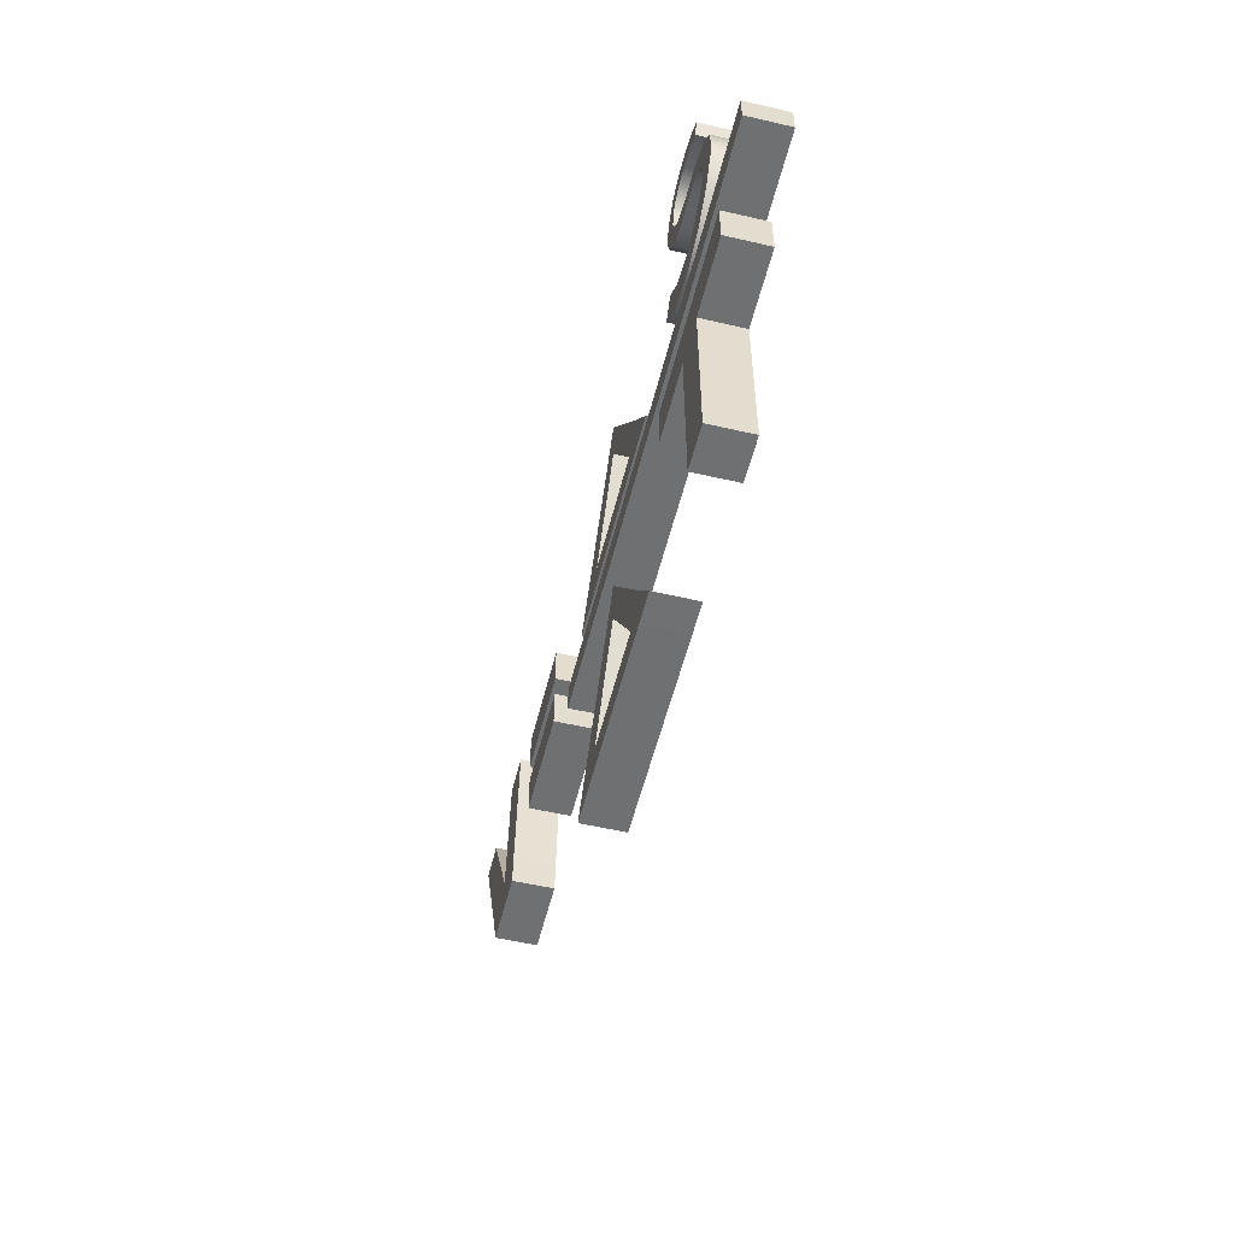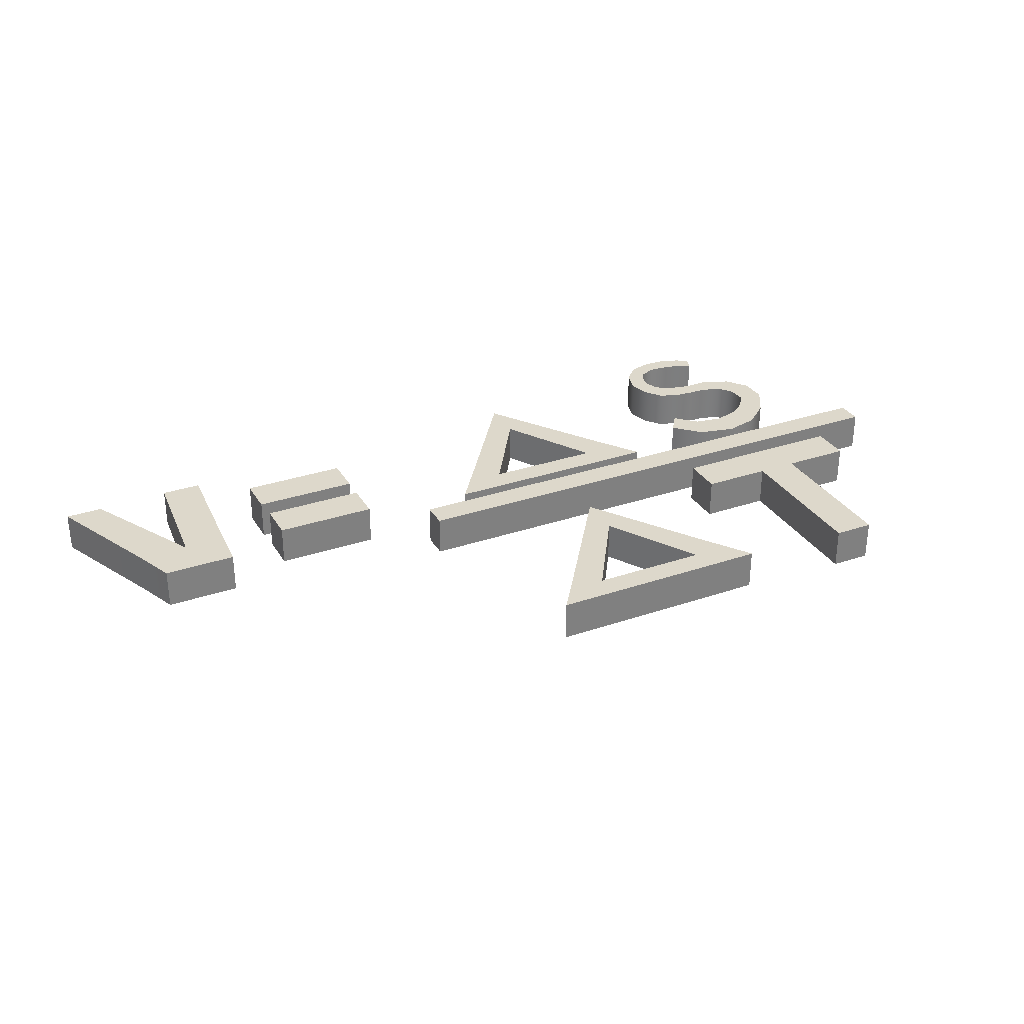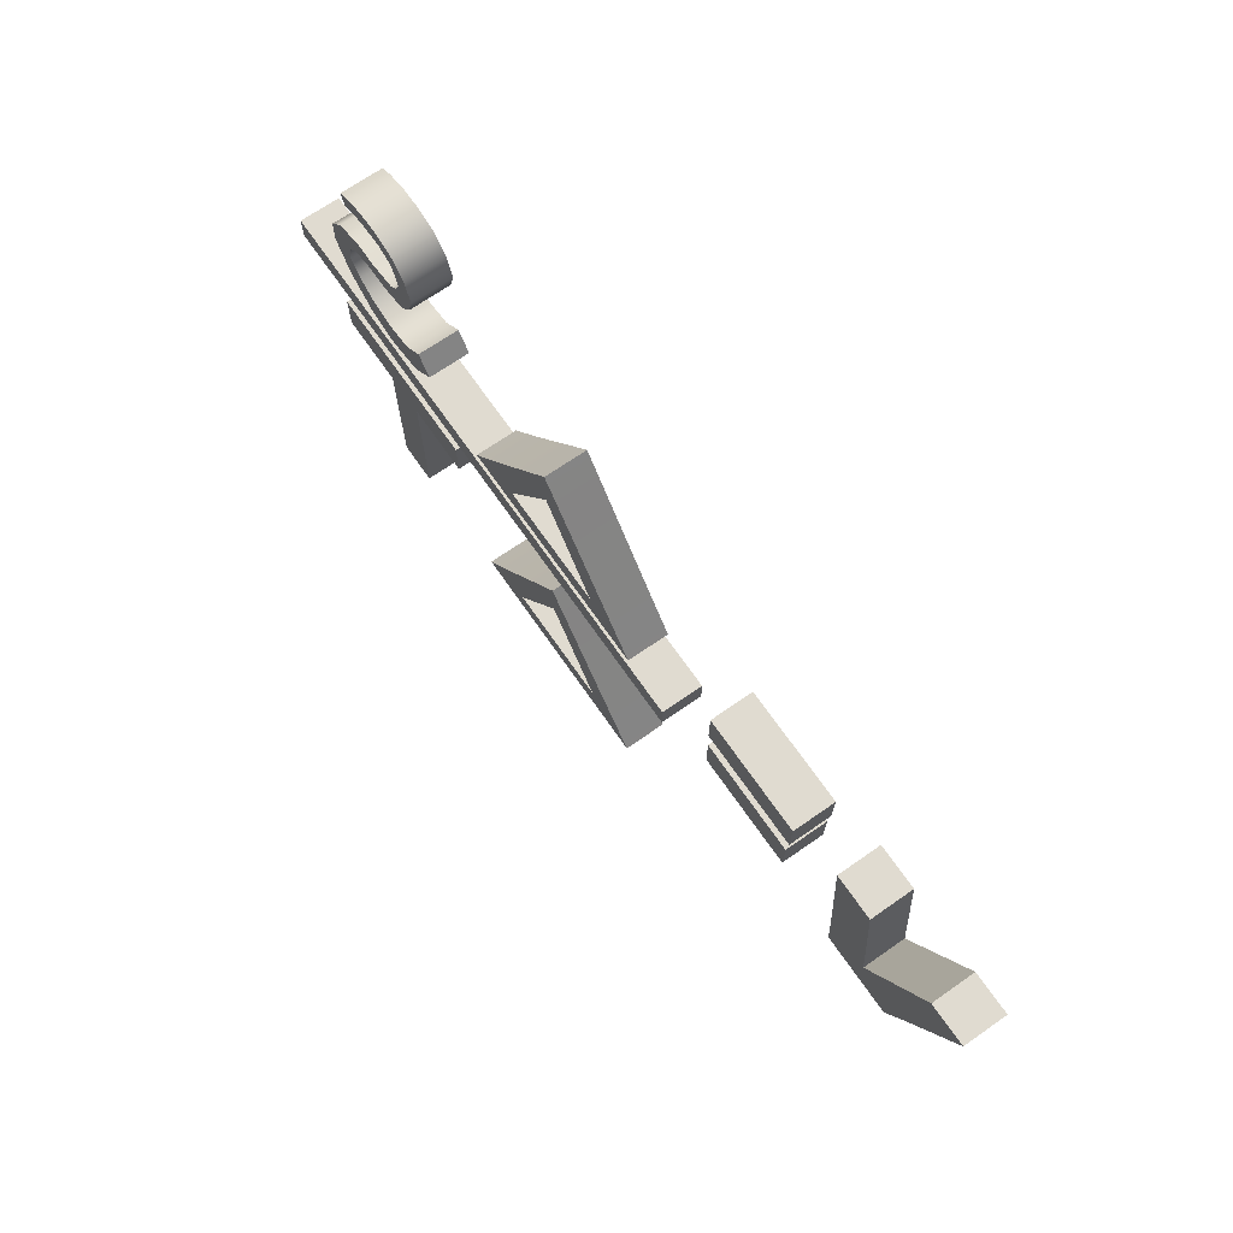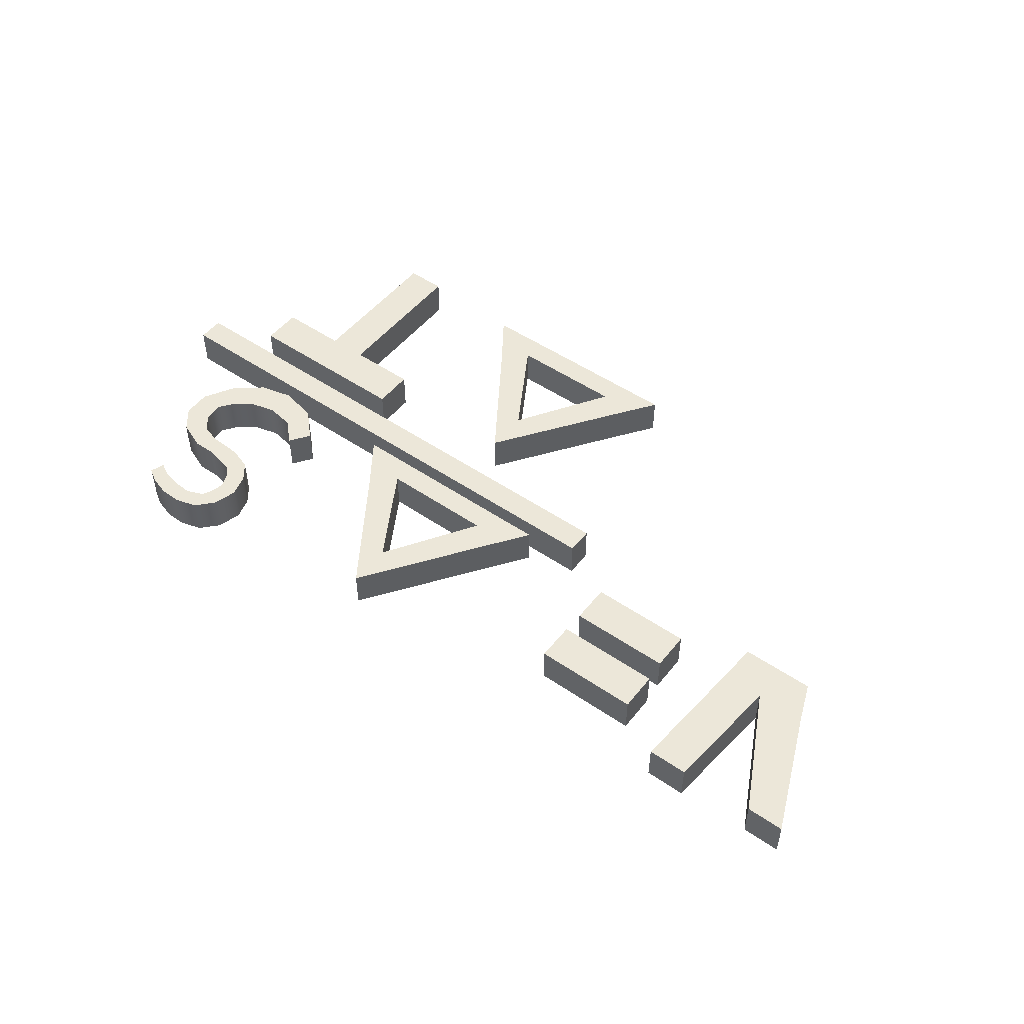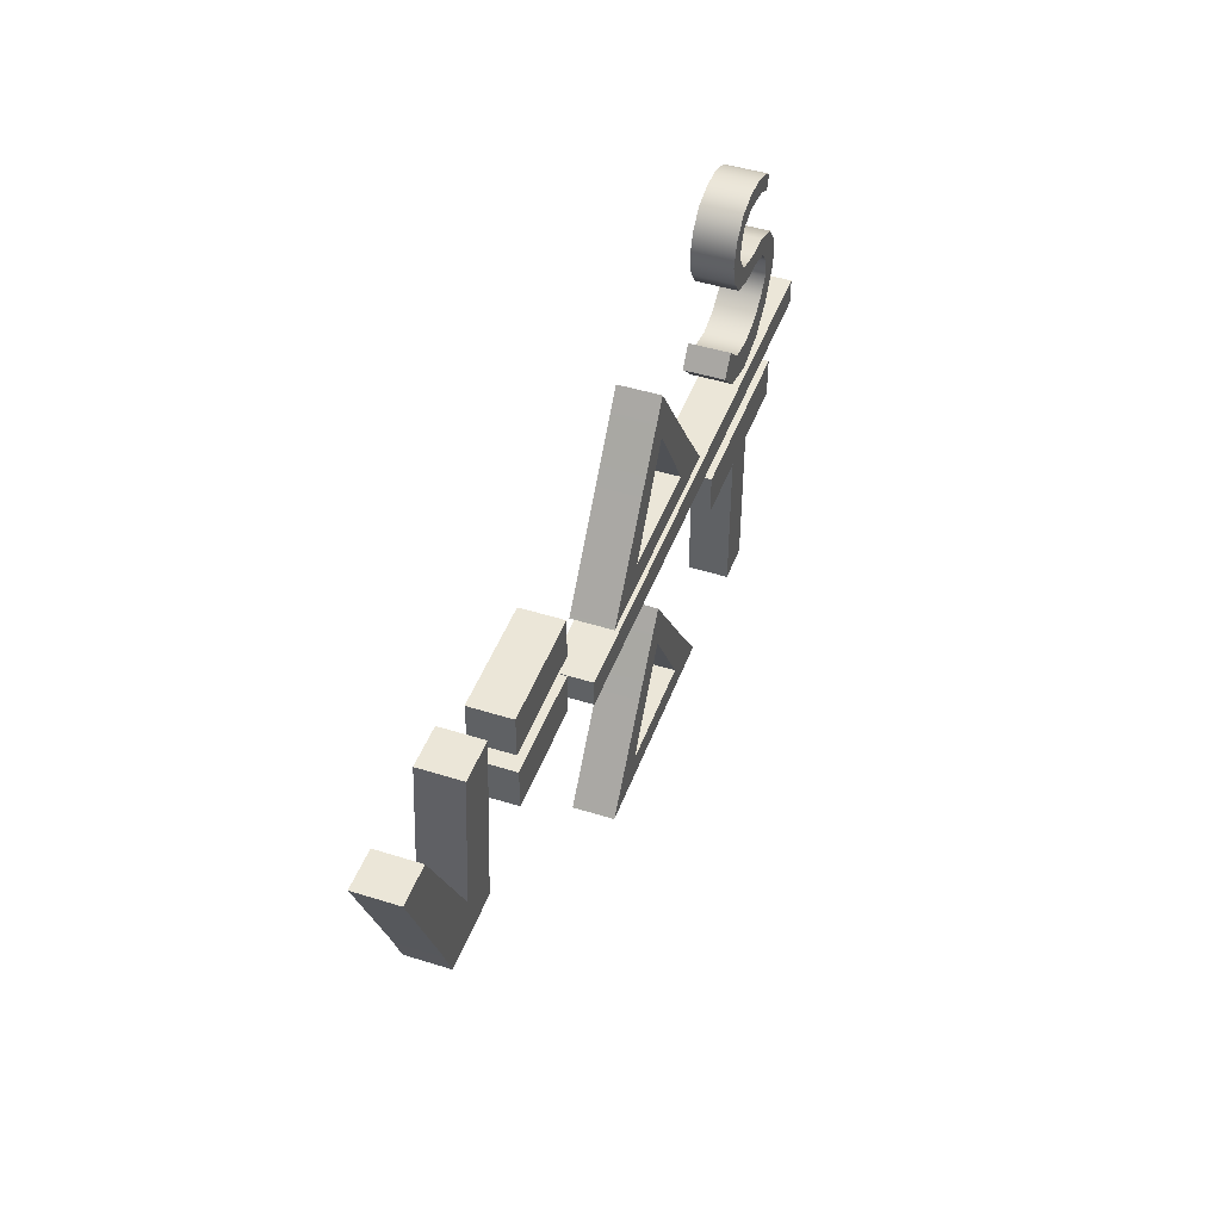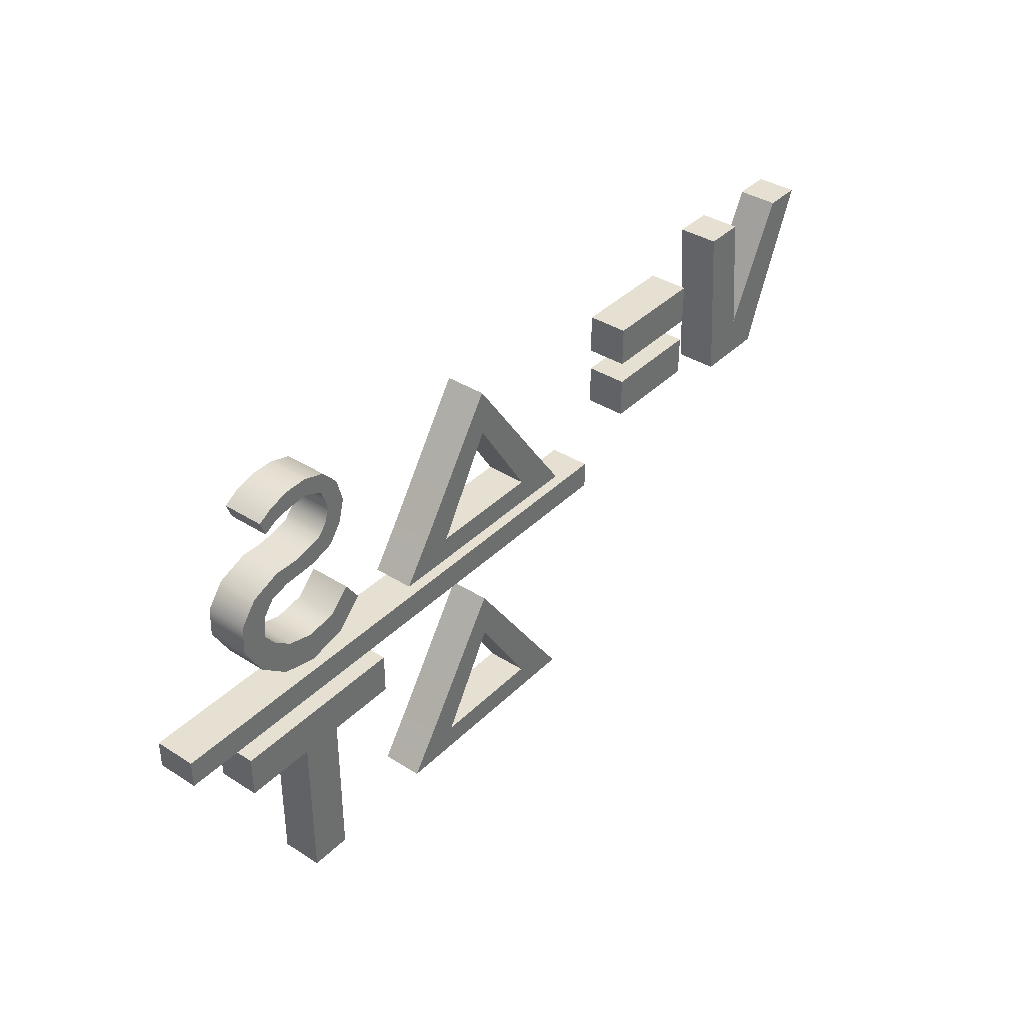
<metadata>
{"format":"obj","ext":"obj","renderer":"f3d","projection":"perspective","resolution":1024,"background":"white","views":[{"elev":-54.8,"azim":76.2,"up":"+Y"},{"elev":31.1,"azim":-26.0,"up":"+Z"},{"elev":70.0,"azim":-124.8,"up":"+Y"},{"elev":50.0,"azim":-143.0,"up":"+Z"},{"elev":46.3,"azim":-70.2,"up":"+Y"},{"elev":37.8,"azim":129.0,"up":"+Y"}]}
</metadata>
<code>
g default
v -8.636 0.3884 0.5
v -7.669 0.3884 0.5
v -8.658 1.388 0.5
v -7.602 1.388 0.5
v -8.658 1.388 -0.5
v -7.602 1.388 -0.5
v -8.636 0.3884 -0.5
v -7.669 0.3884 -0.5
v -9.491 0.3884 -0.5
v -9.491 0.3884 0.5
v -9.878 1.388 0.5
v -9.878 1.388 -0.5
v -8.36 4.466 0.5
v -7.36 4.466 0.5
v -7.36 4.466 -0.5
v -8.36 4.466 -0.5
v -10.19 4.386 0.5
v -10.19 4.386 -0.5
v -11.13 4.386 -0.5
v -11.13 4.386 0.5
v -6.094 2.652 0.5
v -3.446 2.652 0.5
v -6.094 3.652 0.5
v -3.446 3.652 0.5
v -6.094 3.652 -0.5
v -3.446 3.652 -0.5
v -6.094 2.652 -0.5
v -3.446 2.652 -0.5
v -6.042 1.095 0.5
v -3.464 1.095 0.5
v -6.042 2.095 0.5
v -3.464 2.095 0.5
v -6.042 2.095 -0.5
v -3.464 2.095 -0.5
v -6.042 1.095 -0.5
v -3.464 1.095 -0.5
v 4.099 0.6662 0.5
v 4.859 0.6714 0.5
v 3.489 1.267 0.5
v 4.018 1.877 0.5
v 3.489 1.267 -0.5
v 4.018 1.877 -0.5
v 4.099 0.6662 -0.5
v 4.859 0.6714 -0.5
v 2.11 3.588 0.5
v 2.556 4.055 0.5
v 2.556 4.055 -0.5
v 2.11 3.588 -0.5
v 1.684 4.101 0.5
v 2.115 4.71 0.5
v 2.115 4.71 -0.5
v 1.684 4.101 -0.5
v 0.6296 1.27 0.5
v 0.6296 1.27 -0.5
v -0.01517 1.676 0.5
v -0.01517 1.676 -0.5
v 0.139 0.6659 0.5
v 0.139 0.6659 -0.5
v -0.7369 0.663 0.5
v -0.7369 0.663 -0.5
v -1.968 -0.3352 0.5
v 11.93 -0.3352 0.5
v -1.968 0.3352 0.5
v 11.93 0.3352 0.5
v -1.968 0.3352 -0.5
v 11.93 0.3352 -0.5
v -1.968 -0.3352 -0.5
v 11.93 -0.3352 -0.5
v 6.571 1.514 0.5
v 7.193 0.8856 0.5
v 6.923 2.02 0.5
v 7.432 1.525 0.5
v 6.923 2.02 -0.5
v 7.432 1.525 -0.5
v 6.571 1.514 -0.5
v 7.193 0.8856 -0.5
v 8.124 0.6713 -0.5
v 8.124 0.6713 0.5
v 8.124 1.408 -0.5
v 8.124 1.408 0.5
v 8.964 0.8787 -0.5
v 8.964 0.8787 0.5
v 8.759 1.575 -0.5
v 8.759 1.575 0.5
v 9.646 1.433 -0.5
v 9.646 1.433 0.5
v 9.194 1.892 -0.5
v 9.194 1.892 0.5
v 10.1 2.21 -0.5
v 10.1 2.21 0.5
v 9.48 2.275 -0.5
v 9.48 2.275 0.5
v 10.08 2.905 -0.5
v 10.08 2.905 0.5
v 9.438 2.766 -0.5
v 9.438 2.766 0.5
v 9.674 3.431 -0.5
v 9.674 3.431 0.5
v 9.162 3.113 -0.5
v 9.162 3.113 0.5
v 8.97 3.706 -0.5
v 8.97 3.706 0.5
v 8.7 3.256 -0.5
v 8.7 3.256 0.5
v 8.366 3.701 -0.5
v 8.366 3.701 0.5
v 8.262 3.274 -0.5
v 8.262 3.274 0.5
v 8.023 3.777 -0.5
v 8.023 3.777 0.5
v 7.868 3.302 -0.5
v 7.868 3.302 0.5
v 7.662 3.863 -0.5
v 7.662 3.863 0.5
v 7.317 3.479 -0.5
v 7.317 3.479 0.5
v 7.436 4.119 -0.5
v 7.436 4.119 0.5
v 6.993 3.9 -0.5
v 6.993 3.9 0.5
v 7.316 4.44 -0.5
v 7.316 4.44 0.5
v 6.845 4.442 -0.5
v 6.845 4.442 0.5
v 7.381 4.728 -0.5
v 7.381 4.728 0.5
v 7.013 5.03 -0.5
v 7.013 5.03 0.5
v 7.506 5.01 -0.5
v 7.506 5.01 0.5
v 7.406 5.457 -0.5
v 7.406 5.457 0.5
v 7.934 5.195 -0.5
v 7.934 5.195 0.5
v 7.946 5.613 -0.5
v 7.946 5.613 0.5
v 8.39 5.166 -0.5
v 8.39 5.166 0.5
v 8.485 5.601 -0.5
v 8.485 5.601 0.5
v 8.831 5.083 -0.5
v 8.831 5.083 0.5
v 8.99 5.441 -0.5
v 8.99 5.441 0.5
v 9.172 4.897 -0.5
v 9.172 4.897 0.5
v 9.303 5.246 -0.5
v 9.303 5.246 0.5
v 9.172 4.897 -0.5
v 9.172 4.897 0.5
v 9.303 5.246 -0.5
v 9.303 5.246 0.5
v 7.55 -5.698 0.5
v 8.55 -5.698 0.5
v 7.55 -1.901 0.5
v 8.55 -1.901 0.5
v 7.55 -1.901 -0.5
v 8.55 -1.901 -0.5
v 7.55 -5.698 -0.5
v 8.55 -5.698 -0.5
v 7.55 -0.8795 0.5
v 8.55 -0.8795 0.5
v 8.55 -0.8795 -0.5
v 7.55 -0.8795 -0.5
v 8.55 -1.901 0.5
v 8.55 -1.901 -0.5
v 8.55 -0.8795 -0.5
v 8.55 -0.8795 0.5
v 10.27 -1.901 0.5
v 10.27 -1.901 -0.5
v 10.27 -0.8795 -0.5
v 10.27 -0.8795 0.5
v 5.835 -1.901 0.5
v 5.835 -1.901 -0.5
v 5.835 -0.8795 0.5
v 5.835 -0.8795 -0.5
v 4.099 -5.54 0.5
v 4.859 -5.534 0.5
v 3.489 -4.939 0.5
v 4.018 -4.329 0.5
v 3.489 -4.939 -0.5
v 4.018 -4.329 -0.5
v 4.099 -5.54 -0.5
v 4.859 -5.534 -0.5
v 2.11 -2.618 0.5
v 2.556 -2.15 0.5
v 2.556 -2.15 -0.5
v 2.11 -2.618 -0.5
v 1.684 -2.105 0.5
v 2.115 -1.495 0.5
v 2.115 -1.495 -0.5
v 1.684 -2.105 -0.5
v 0.6296 -4.935 0.5
v 0.6296 -4.935 -0.5
v -0.01517 -4.529 0.5
v -0.01517 -4.529 -0.5
v 0.139 -5.54 0.5
v 0.139 -5.54 -0.5
v -0.7369 -5.543 0.5
v -0.7369 -5.543 -0.5
g pCube9
f 1 2 4 3
f 13 14 15 16
f 5 6 8 7
f 7 8 2 1
f 2 8 6 4
f 9 10 11 12
f 7 1 10 9
f 1 3 11 10
f 17 18 19 20
f 5 7 9 12
f 3 4 14 13
f 4 6 15 14
f 6 5 16 15
f 5 3 13 16
f 3 5 18 17
f 5 12 19 18
f 12 11 20 19
f 11 3 17 20
f 21 22 24 23
f 23 24 26 25
f 25 26 28 27
f 27 28 22 21
f 22 28 26 24
f 27 21 23 25
f 29 30 32 31
f 31 32 34 33
f 33 34 36 35
f 35 36 30 29
f 30 36 34 32
f 35 29 31 33
f 37 38 40 39
f 49 50 51 52
f 41 42 44 43
f 43 44 38 37
f 38 44 42 40
f 39 40 46 45
f 40 42 47 46
f 42 41 48 47
f 41 39 45 48
f 45 46 50 49
f 46 47 51 50
f 47 48 52 51
f 58 57 59 60
f 48 45 53 54
f 45 49 55 53
f 49 52 56 55
f 52 48 54 56
f 53 55 59 57
f 55 56 60 59
f 56 54 58 60
f 54 53 39 41
f 53 57 37 39
f 57 58 43 37
f 58 54 41 43
f 61 62 64 63
f 63 64 66 65
f 65 66 68 67
f 67 68 62 61
f 62 68 66 64
f 67 61 63 65
f 69 70 72 71
f 71 72 74 73
f 73 74 76 75
f 75 76 70 69
f 150 149 151 152
f 75 69 71 73
f 70 76 77 78
f 76 74 79 77
f 74 72 80 79
f 72 70 78 80
f 78 77 81 82
f 77 79 83 81
f 79 80 84 83
f 80 78 82 84
f 82 81 85 86
f 81 83 87 85
f 83 84 88 87
f 84 82 86 88
f 86 85 89 90
f 85 87 91 89
f 87 88 92 91
f 88 86 90 92
f 90 89 93 94
f 89 91 95 93
f 91 92 96 95
f 92 90 94 96
f 94 93 97 98
f 93 95 99 97
f 95 96 100 99
f 96 94 98 100
f 98 97 101 102
f 97 99 103 101
f 99 100 104 103
f 100 98 102 104
f 102 101 105 106
f 101 103 107 105
f 103 104 108 107
f 104 102 106 108
f 106 105 109 110
f 105 107 111 109
f 107 108 112 111
f 108 106 110 112
f 110 109 113 114
f 109 111 115 113
f 111 112 116 115
f 112 110 114 116
f 114 113 117 118
f 113 115 119 117
f 115 116 120 119
f 116 114 118 120
f 118 117 121 122
f 117 119 123 121
f 119 120 124 123
f 120 118 122 124
f 122 121 125 126
f 121 123 127 125
f 123 124 128 127
f 124 122 126 128
f 126 125 129 130
f 125 127 131 129
f 127 128 132 131
f 128 126 130 132
f 130 129 133 134
f 129 131 135 133
f 131 132 136 135
f 132 130 134 136
f 134 133 137 138
f 133 135 139 137
f 135 136 140 139
f 136 134 138 140
f 138 137 141 142
f 137 139 143 141
f 139 140 144 143
f 140 138 142 144
f 142 141 145 146
f 141 143 147 145
f 143 144 148 147
f 144 142 146 148
f 146 145 149 150
f 145 147 151 149
f 147 148 152 151
f 148 146 150 152
f 153 154 156 155
f 161 162 163 164
f 157 158 160 159
f 159 160 154 153
f 154 160 158 156
f 159 153 155 157
f 155 156 162 161
f 169 170 171 172
f 158 157 164 163
f 174 173 175 176
f 156 158 166 165
f 158 163 167 166
f 163 162 168 167
f 162 156 165 168
f 165 166 170 169
f 166 167 171 170
f 167 168 172 171
f 168 165 169 172
f 157 155 173 174
f 155 161 175 173
f 161 164 176 175
f 164 157 174 176
f 177 178 180 179
f 189 190 191 192
f 181 182 184 183
f 183 184 178 177
f 178 184 182 180
f 179 180 186 185
f 180 182 187 186
f 182 181 188 187
f 181 179 185 188
f 185 186 190 189
f 186 187 191 190
f 187 188 192 191
f 198 197 199 200
f 188 185 193 194
f 185 189 195 193
f 189 192 196 195
f 192 188 194 196
f 193 195 199 197
f 195 196 200 199
f 196 194 198 200
f 194 193 179 181
f 193 197 177 179
f 197 198 183 177
f 198 194 181 183
g default
v -6.094 2.652 0.5
v -3.446 2.652 0.5
v -6.094 3.652 0.5
v -3.446 3.652 0.5
v -6.094 3.652 -0.5
v -3.446 3.652 -0.5
v -6.094 2.652 -0.5
v -3.446 2.652 -0.5
g polySurface2 pCube2
f 201 202 204 203
f 203 204 206 205
f 205 206 208 207
f 207 208 202 201
f 202 208 206 204
f 207 201 203 205

</code>
